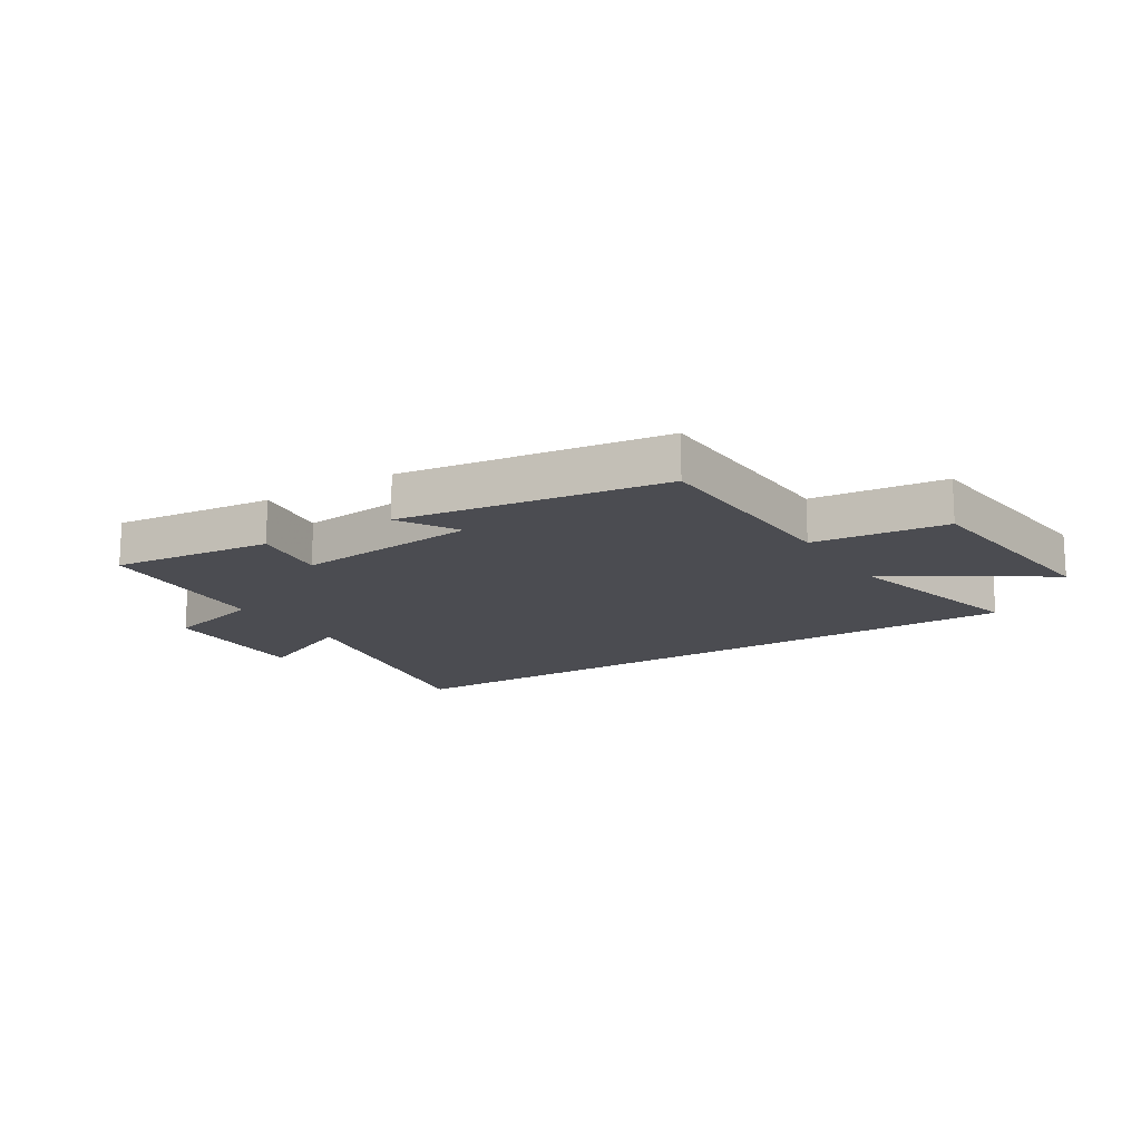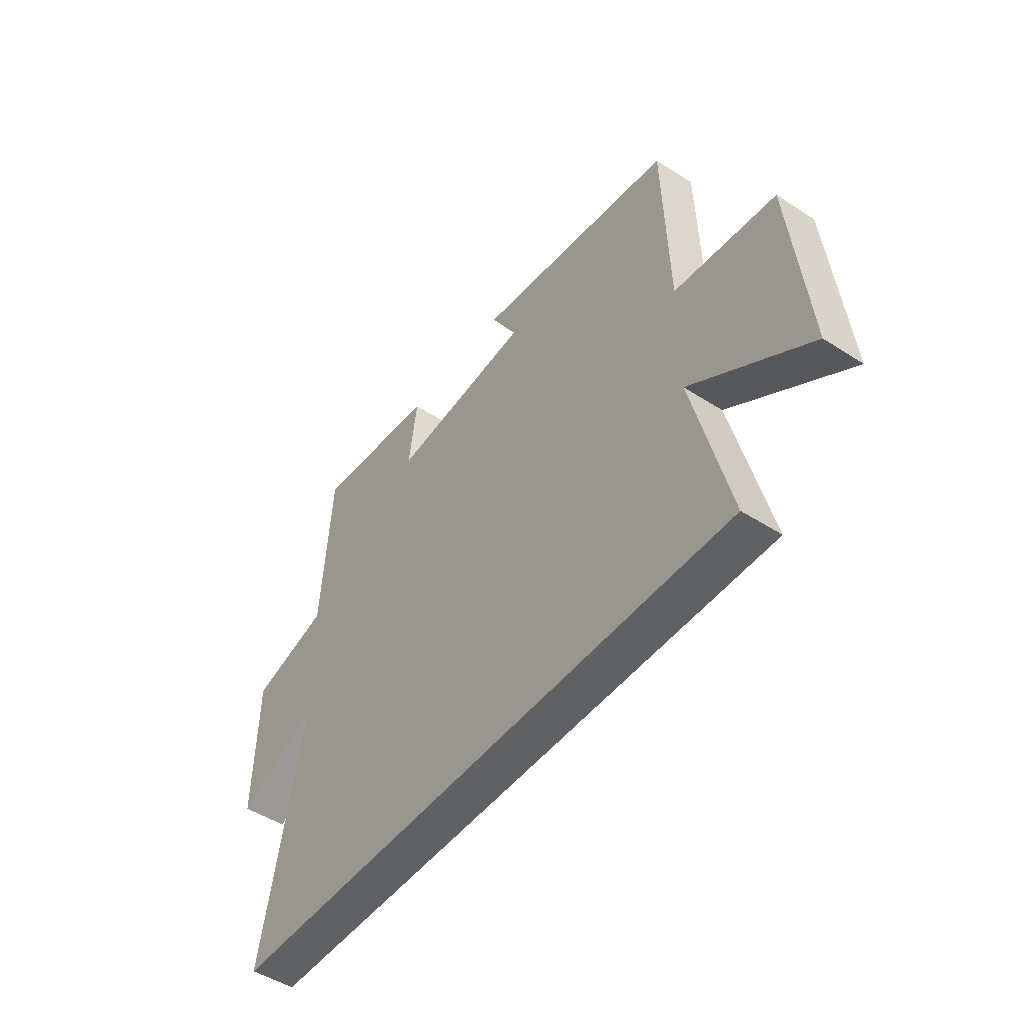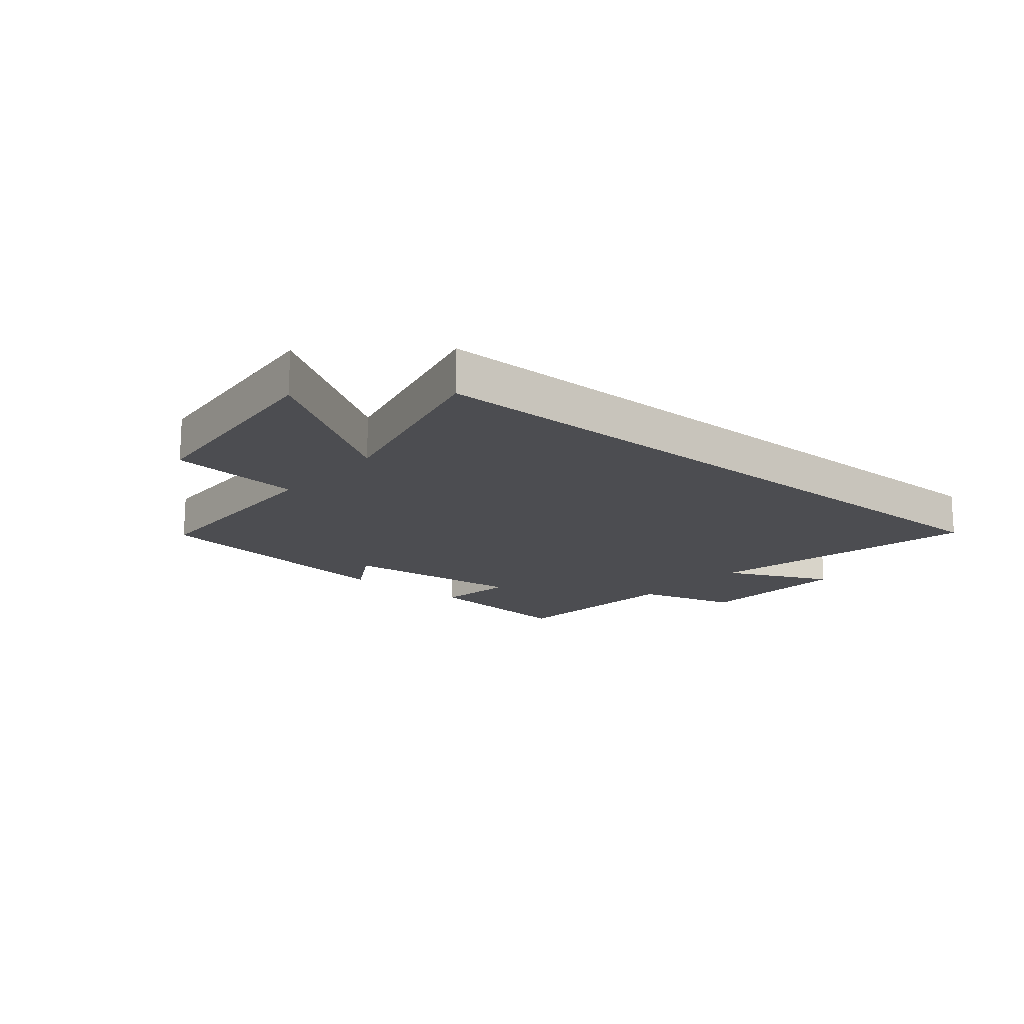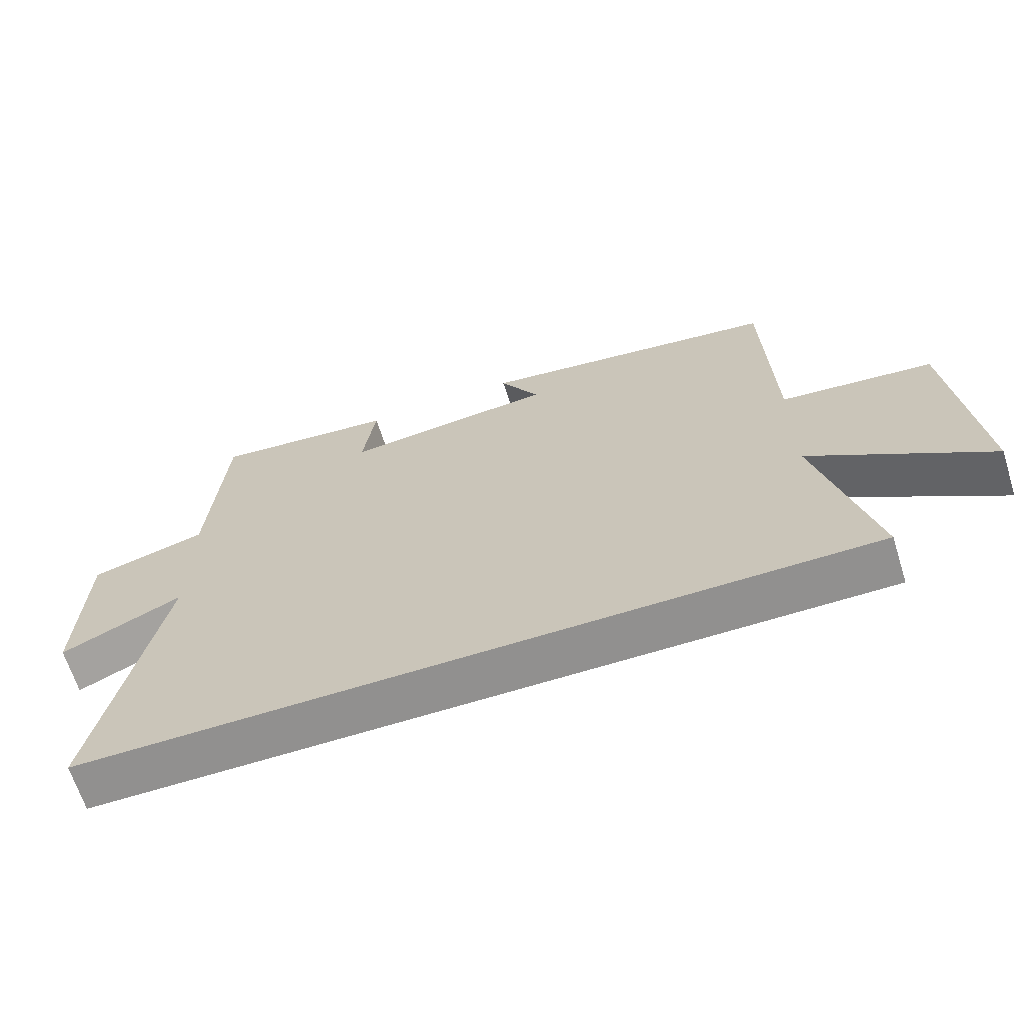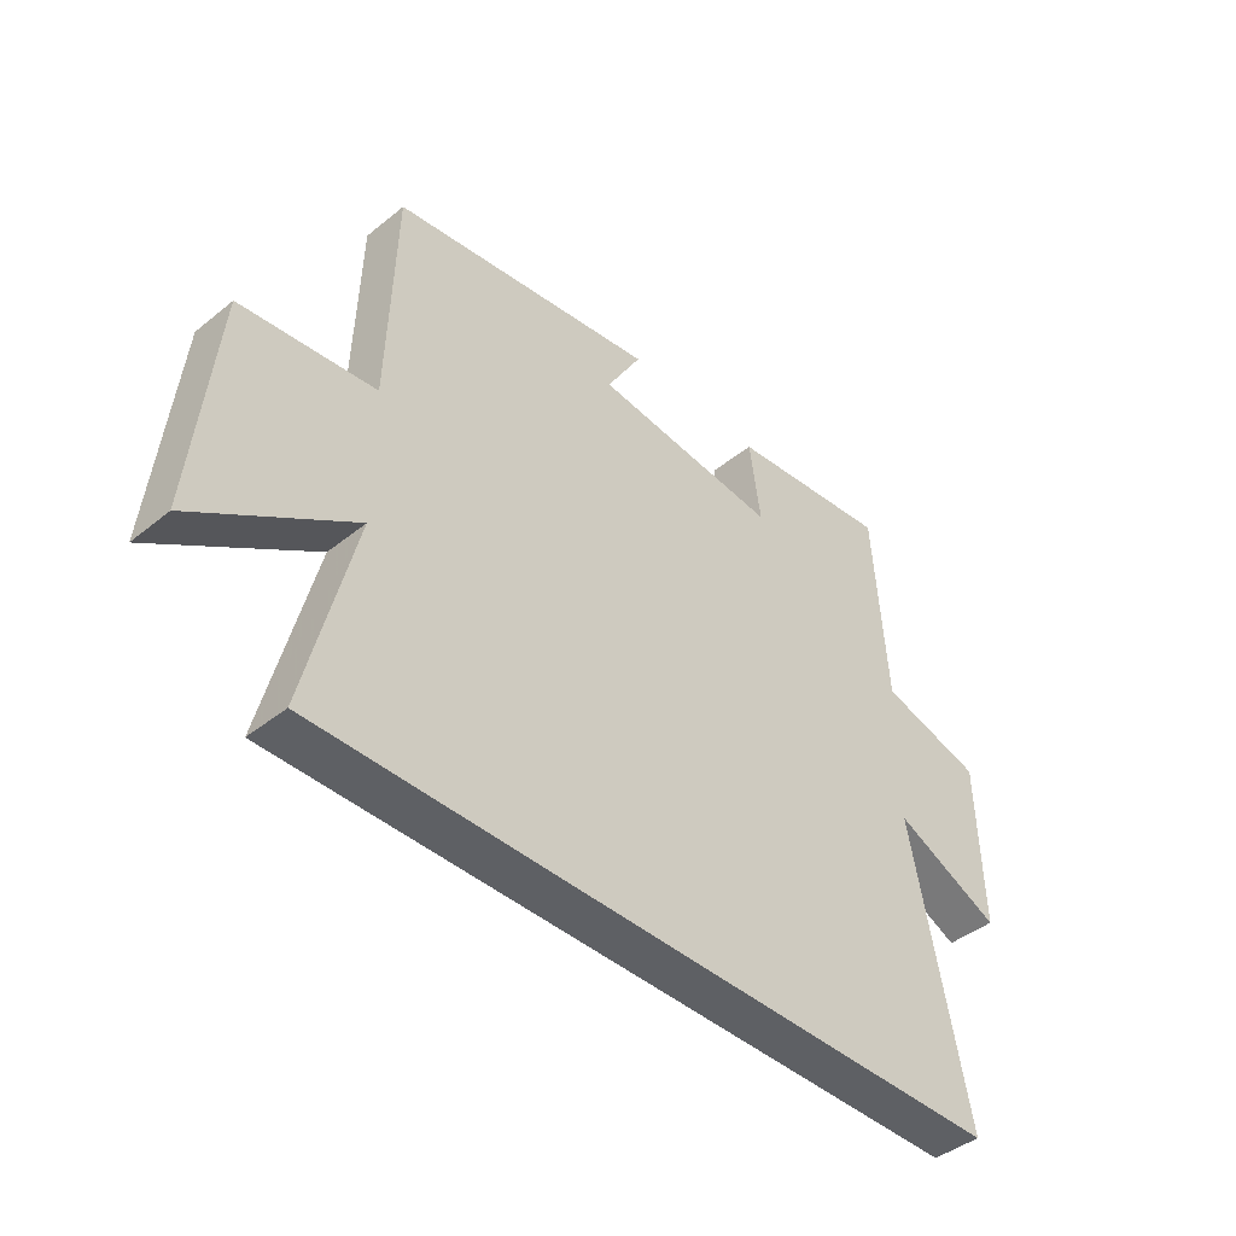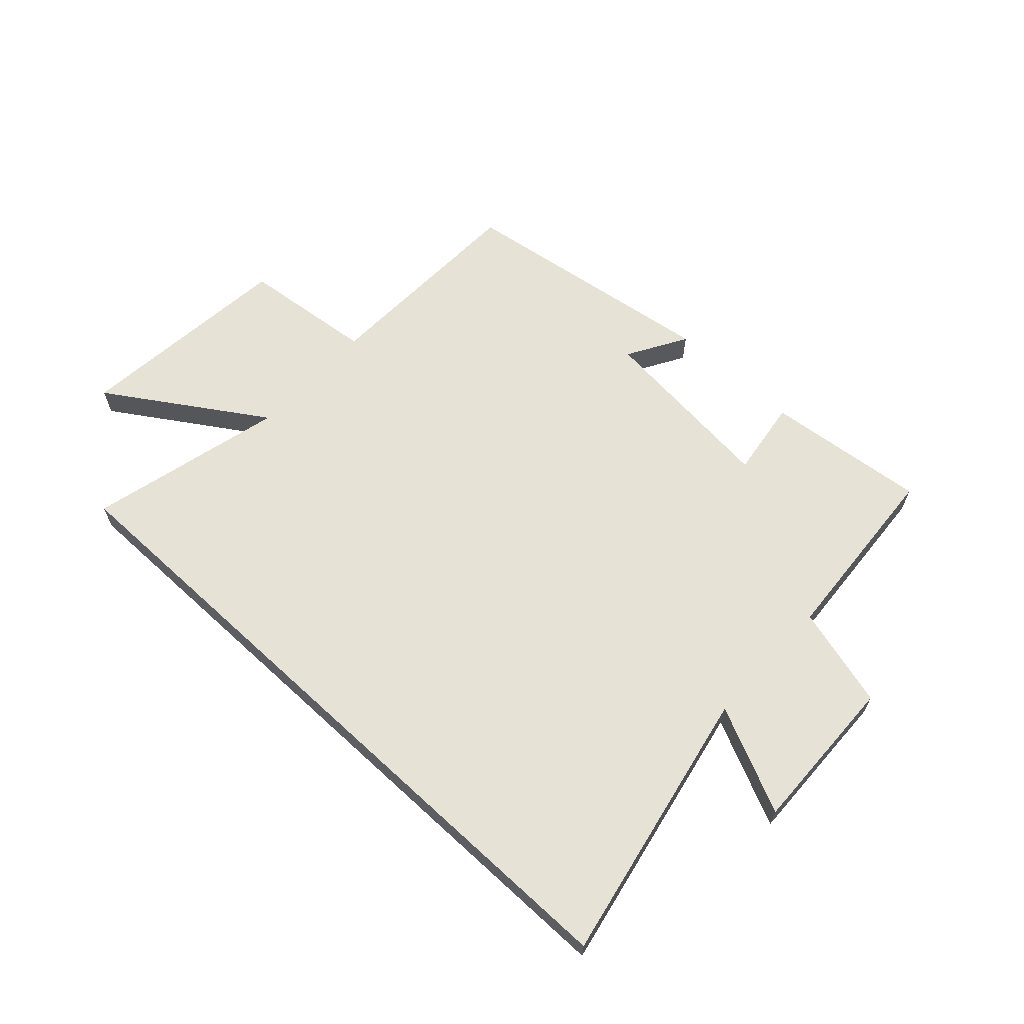
<metadata>
{"format":"obj","ext":"obj","renderer":"f3d","projection":"perspective","resolution":1024,"background":"white","views":[{"elev":-15.4,"azim":32.3,"up":"+Y"},{"elev":-48.4,"azim":54.2,"up":"+Z"},{"elev":-16.2,"azim":139.9,"up":"+Y"},{"elev":-65.7,"azim":17.5,"up":"+Z"},{"elev":-42.9,"azim":133.8,"up":"+Z"},{"elev":63.8,"azim":-137.2,"up":"+Y"}]}
</metadata>
<code>
v 0.488 0.07 0.434
v 0.5 0.07 0.064
v 0.728 0.07 0.039
v 0.766 0.07 -0.337
v 0.5 0.07 -0.164
v 0.583 0.07 -0.5
v -0.595 0.07 -0.5
v -0.5 0.07 -0.026
v -0.682 0.07 -0.11
v -0.674 0.07 0.162
v -0.5 0.07 0.21
v -0.477 0.07 0.53
v -0.201 0.07 0.5
v -0.22 0.07 0.367
v 0.096 0.07 0.399
v 0.037 0.07 0.5
v 0.488 0 0.434
v 0.5 0 0.064
v 0.728 0 0.039
v 0.766 0 -0.337
v 0.5 0 -0.164
v 0.583 0 -0.5
v -0.595 0 -0.5
v -0.5 0 -0.026
v -0.682 0 -0.11
v -0.674 0 0.162
v -0.5 0 0.21
v -0.477 0 0.53
v -0.201 0 0.5
v -0.22 0 0.367
v 0.096 0 0.399
v 0.037 0 0.5
f 15 16 1 2
f 14 15 2
f 11 12 13 14
f 11 14 2
f 8 9 10 11
f 8 11 2
f 5 6 7 8
f 5 8 2 3
f 3 4 5
f 18 17 32 31
f 18 31 30
f 30 29 28 27
f 18 30 27
f 27 26 25 24
f 18 27 24
f 24 23 22 21
f 19 18 24 21
f 21 20 19
f 1 17 18 2
f 2 18 19 3
f 3 19 20 4
f 4 20 21 5
f 5 21 22 6
f 6 22 23 7
f 7 23 24 8
f 8 24 25 9
f 9 25 26 10
f 10 26 27 11
f 11 27 28 12
f 12 28 29 13
f 13 29 30 14
f 14 30 31 15
f 15 31 32 16
f 16 32 17 1

</code>
